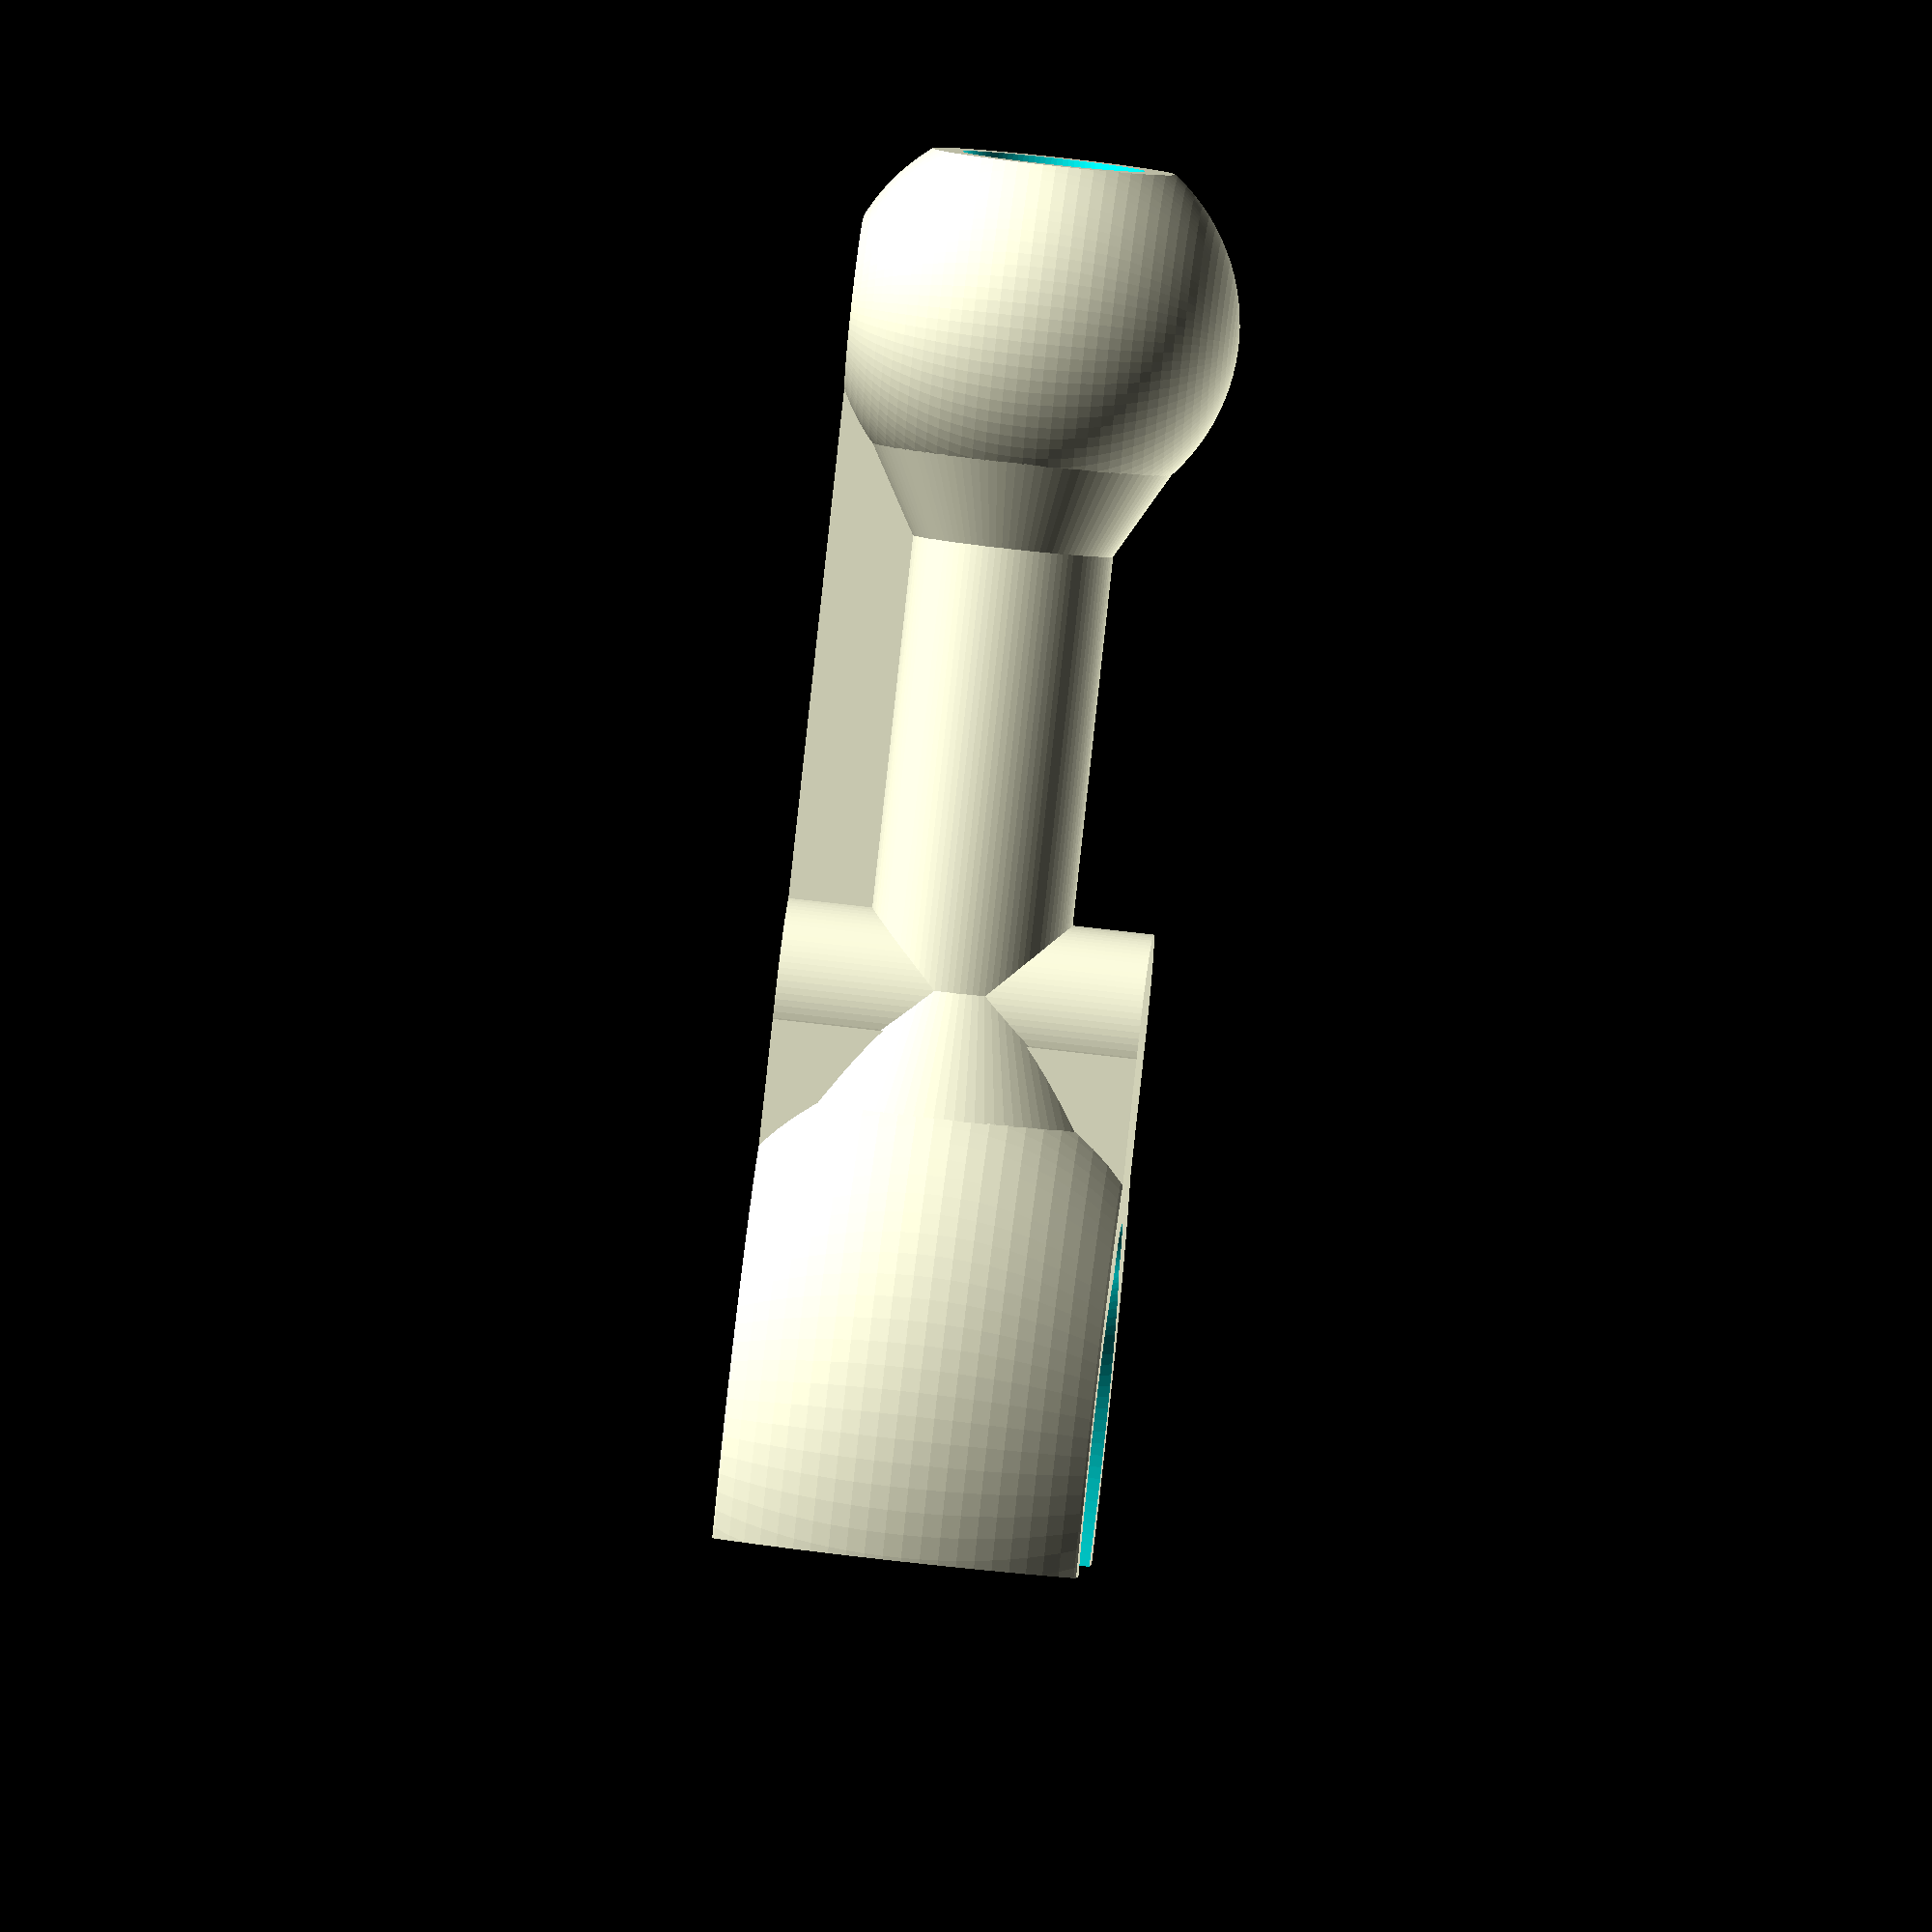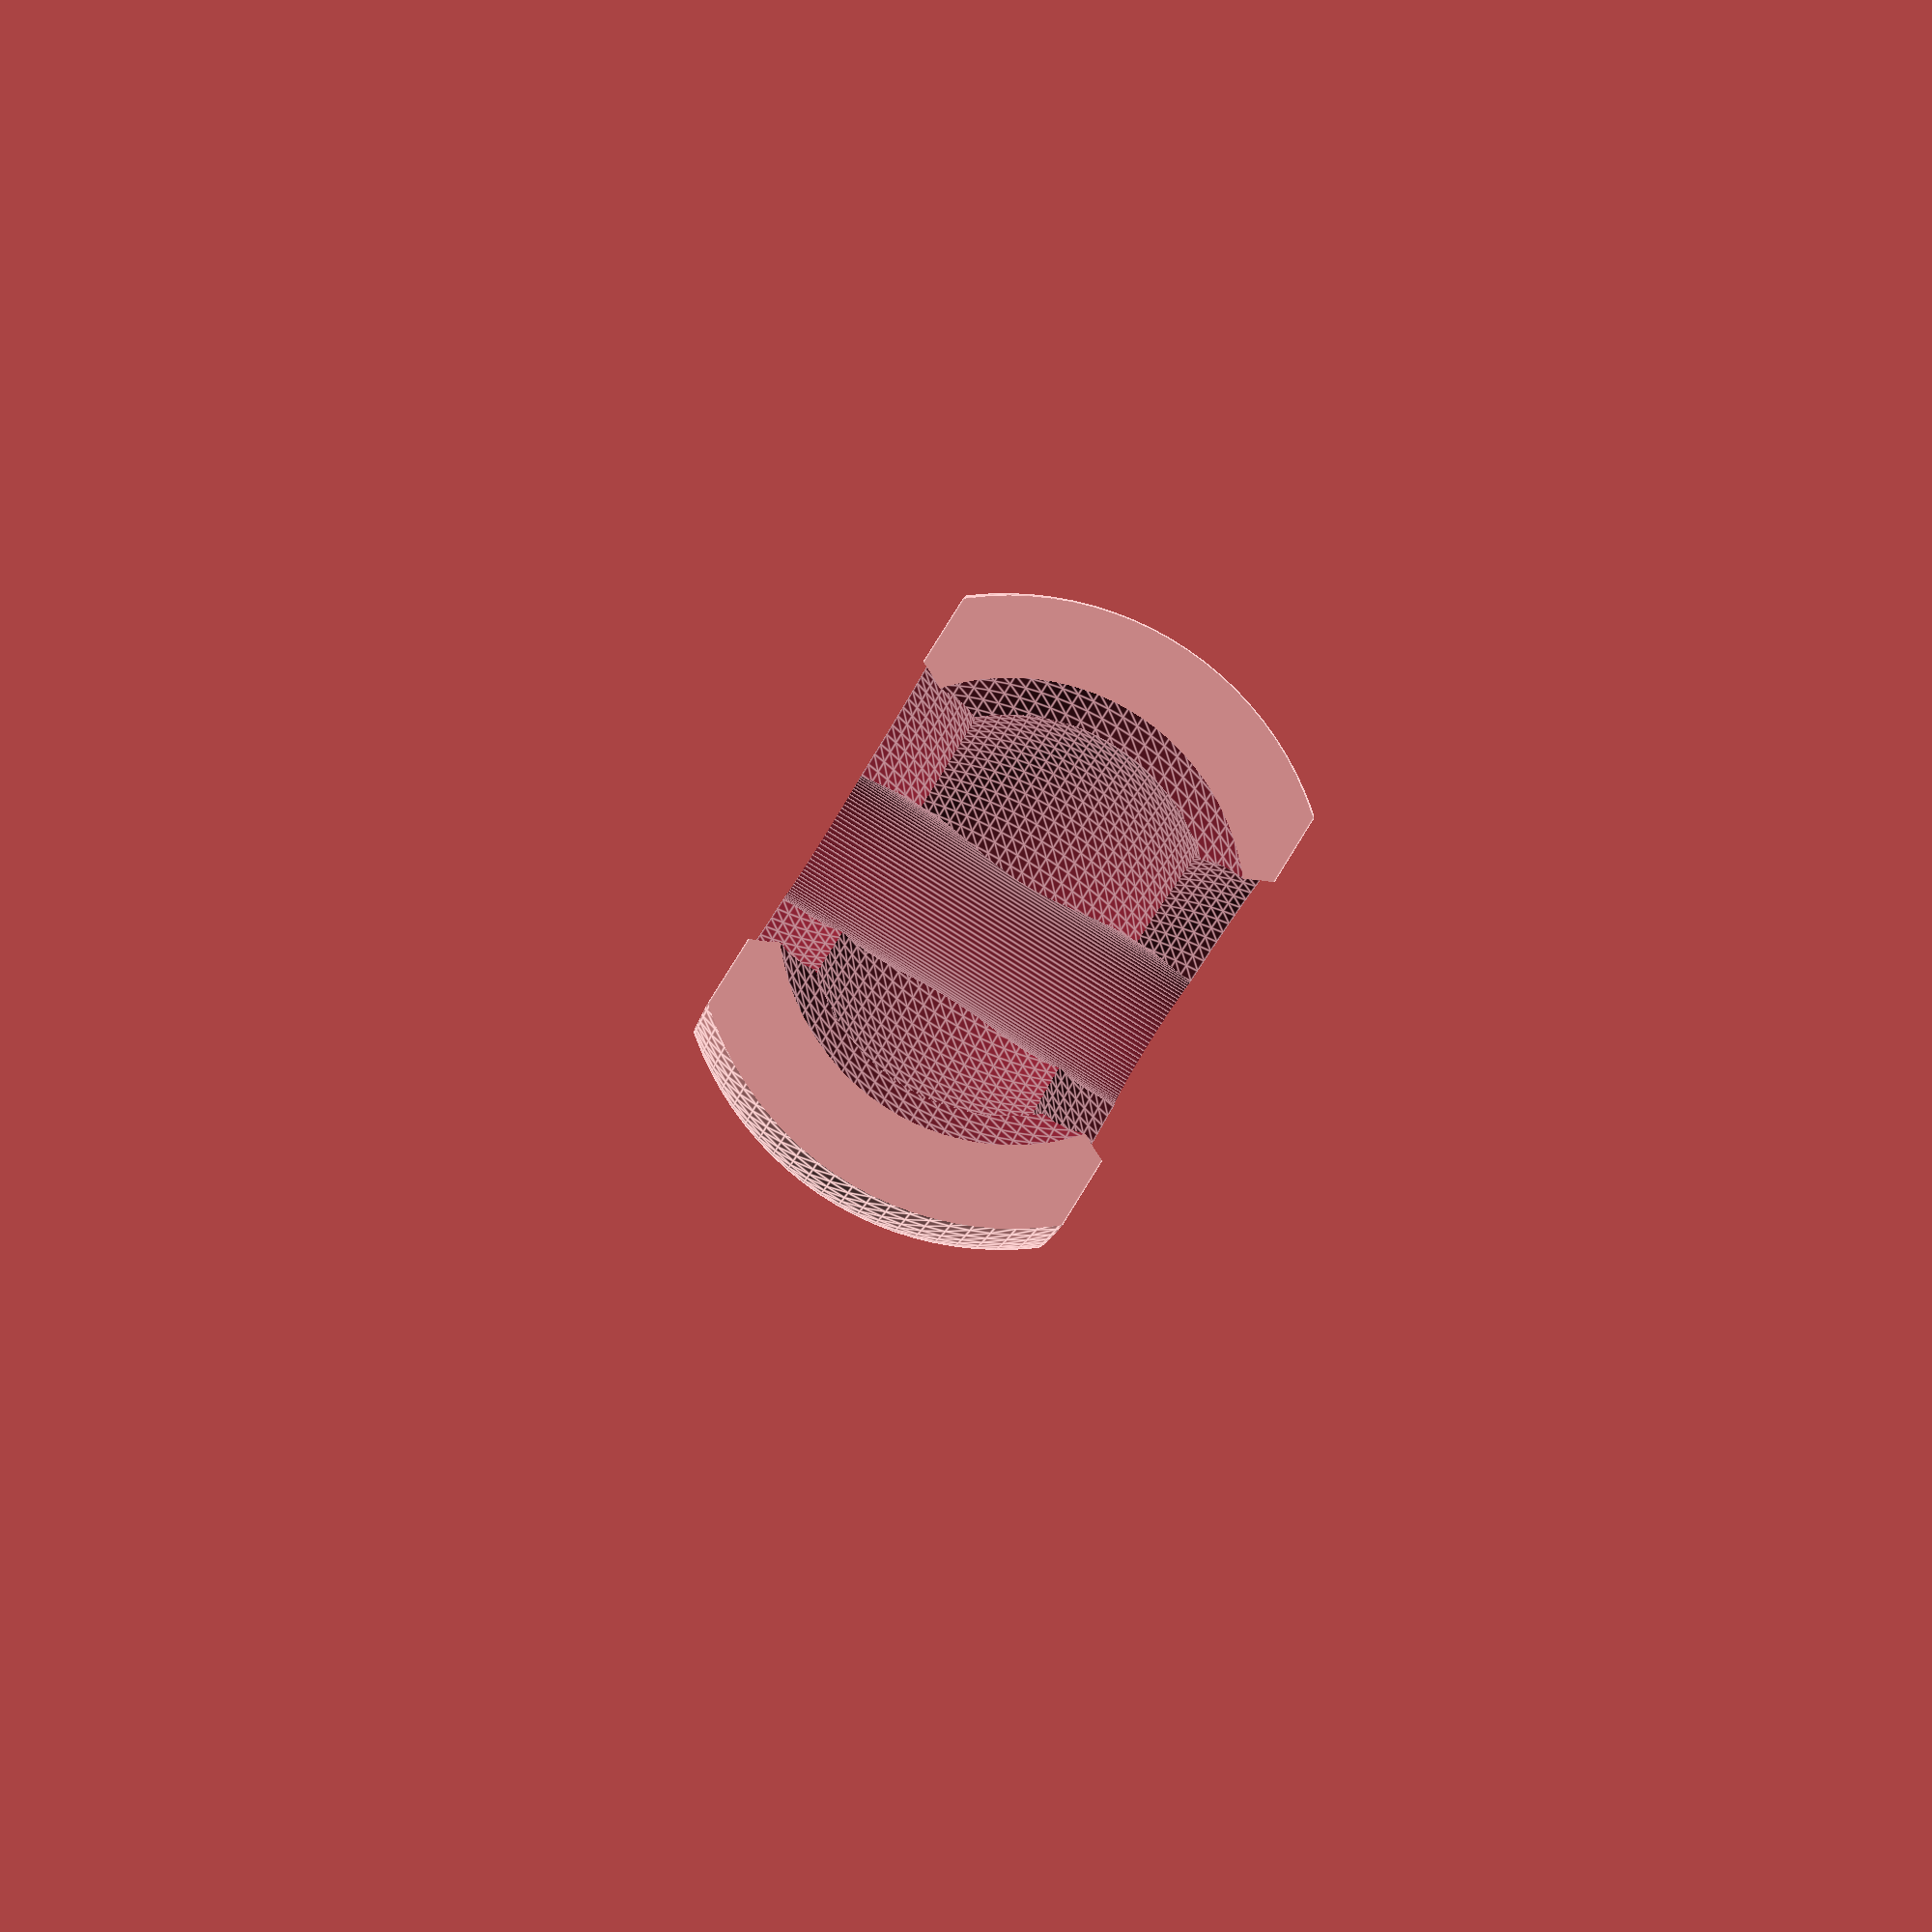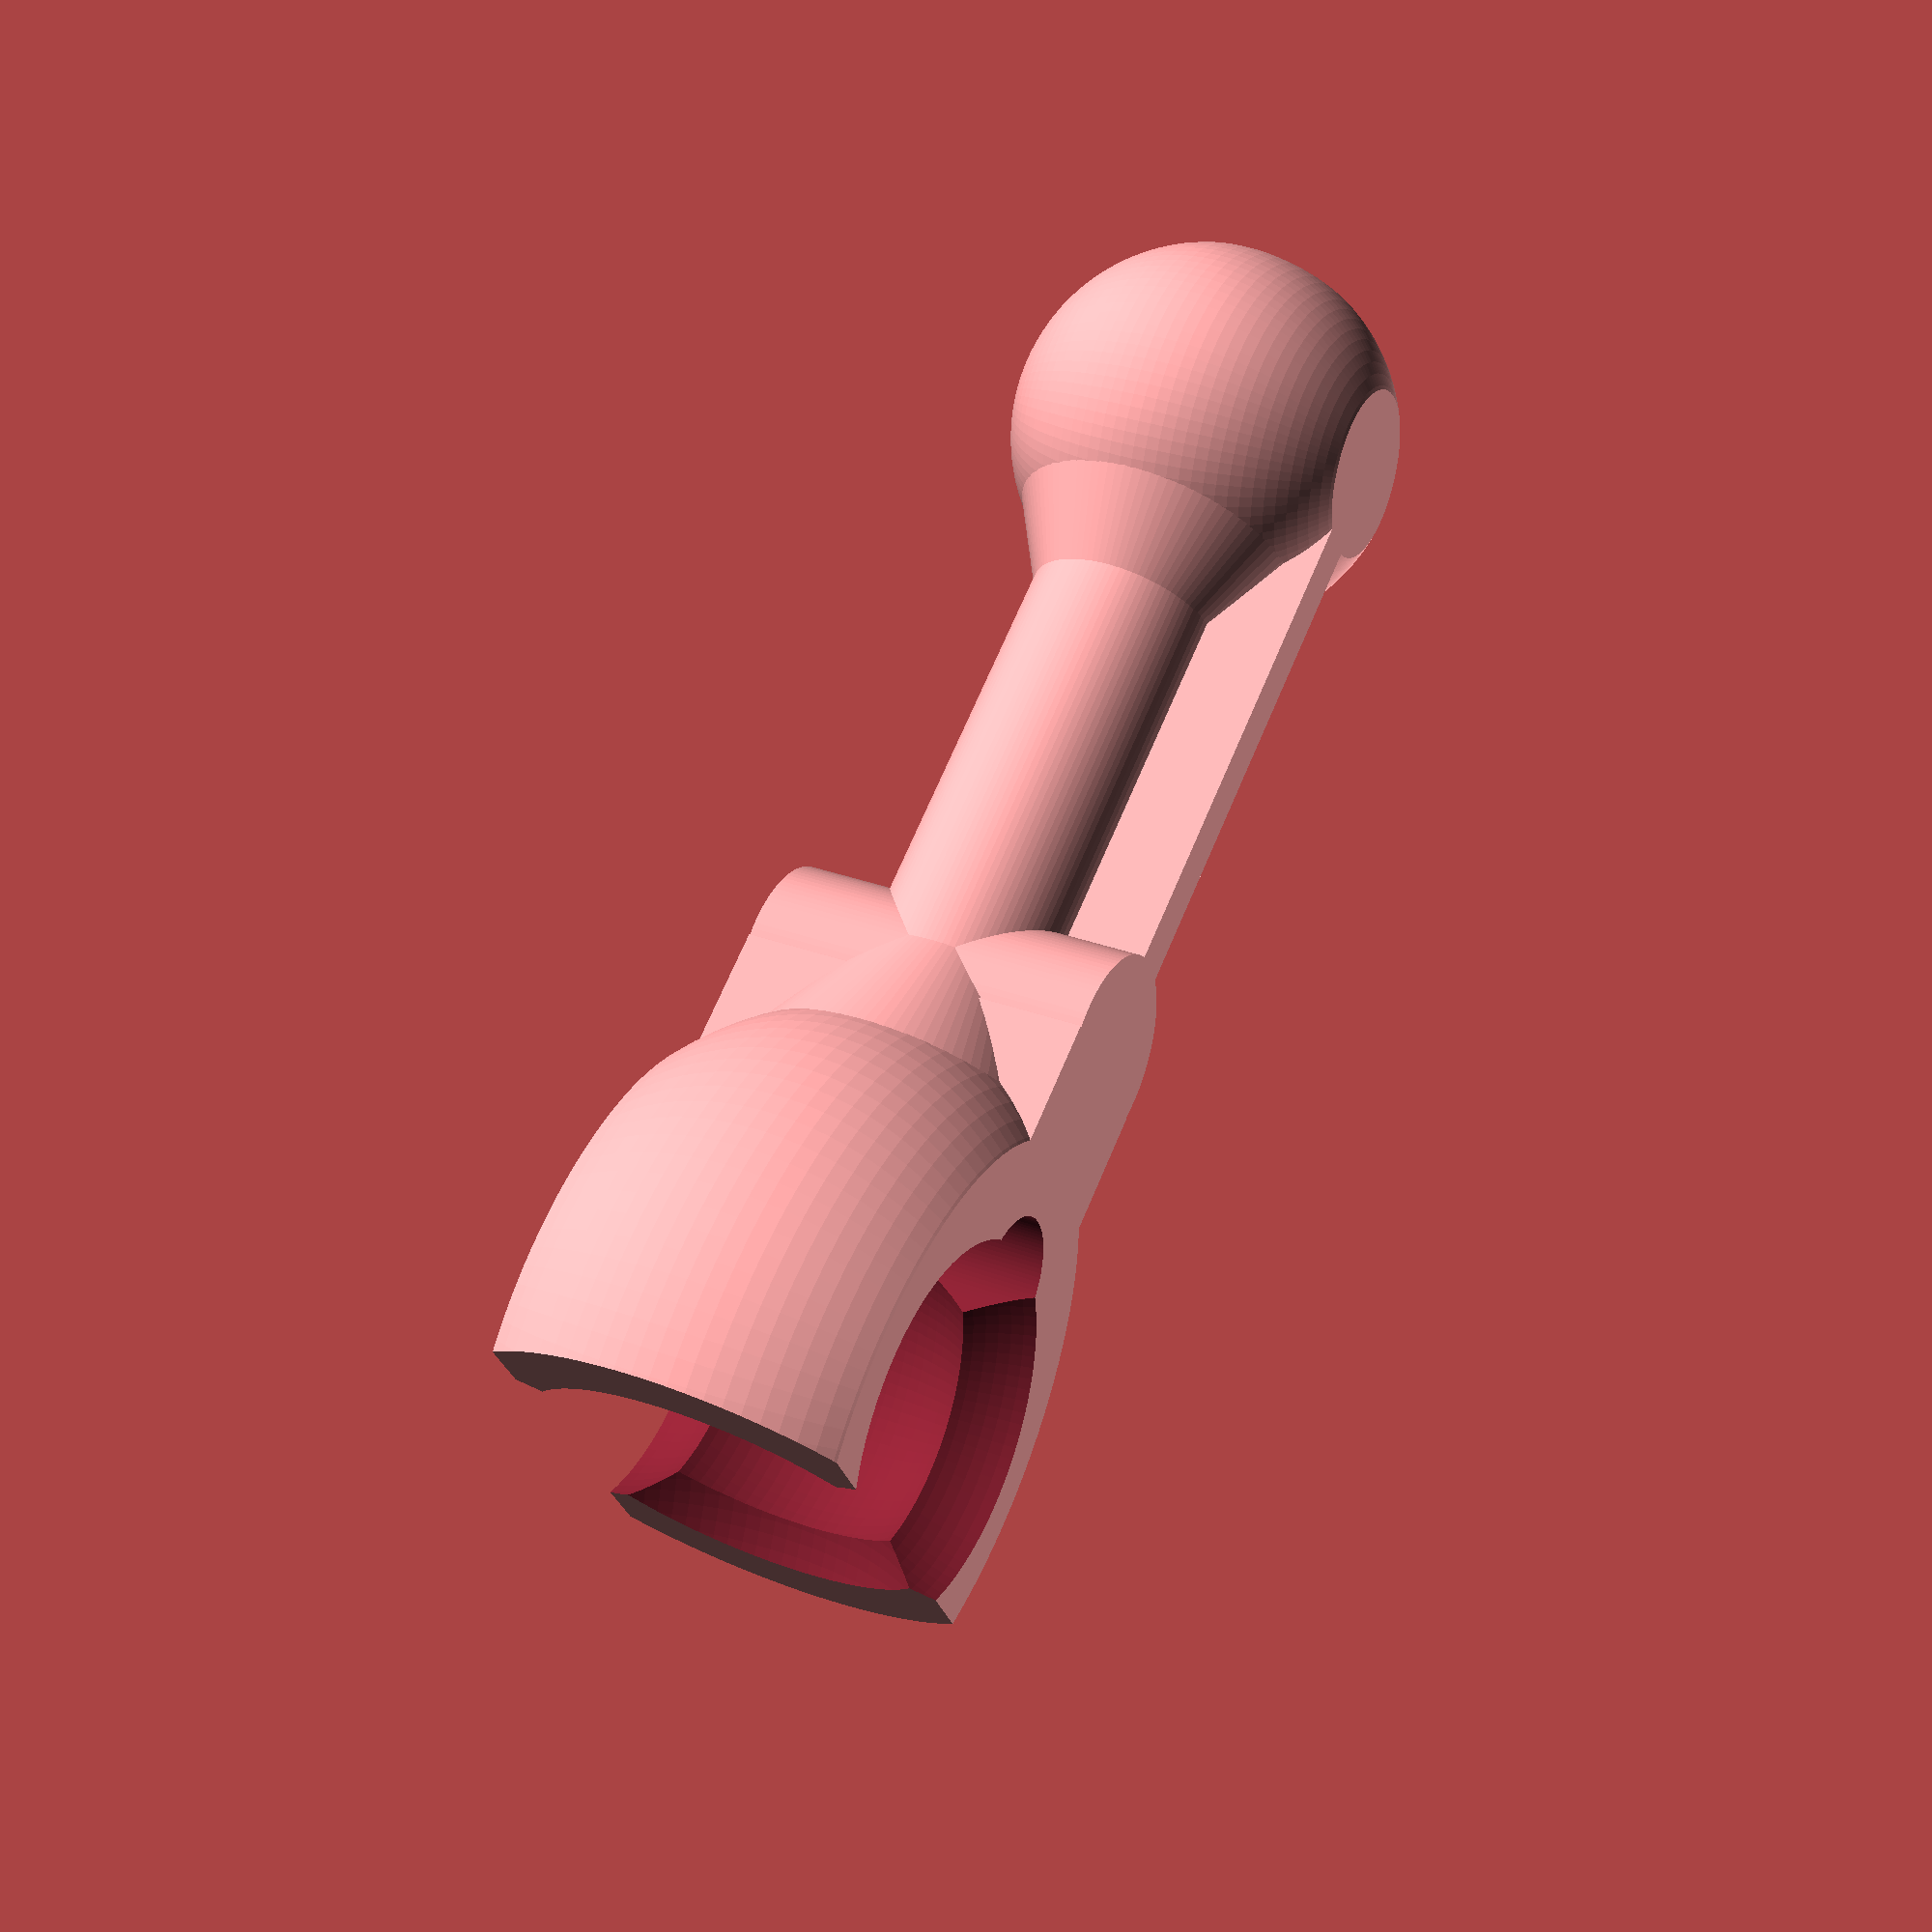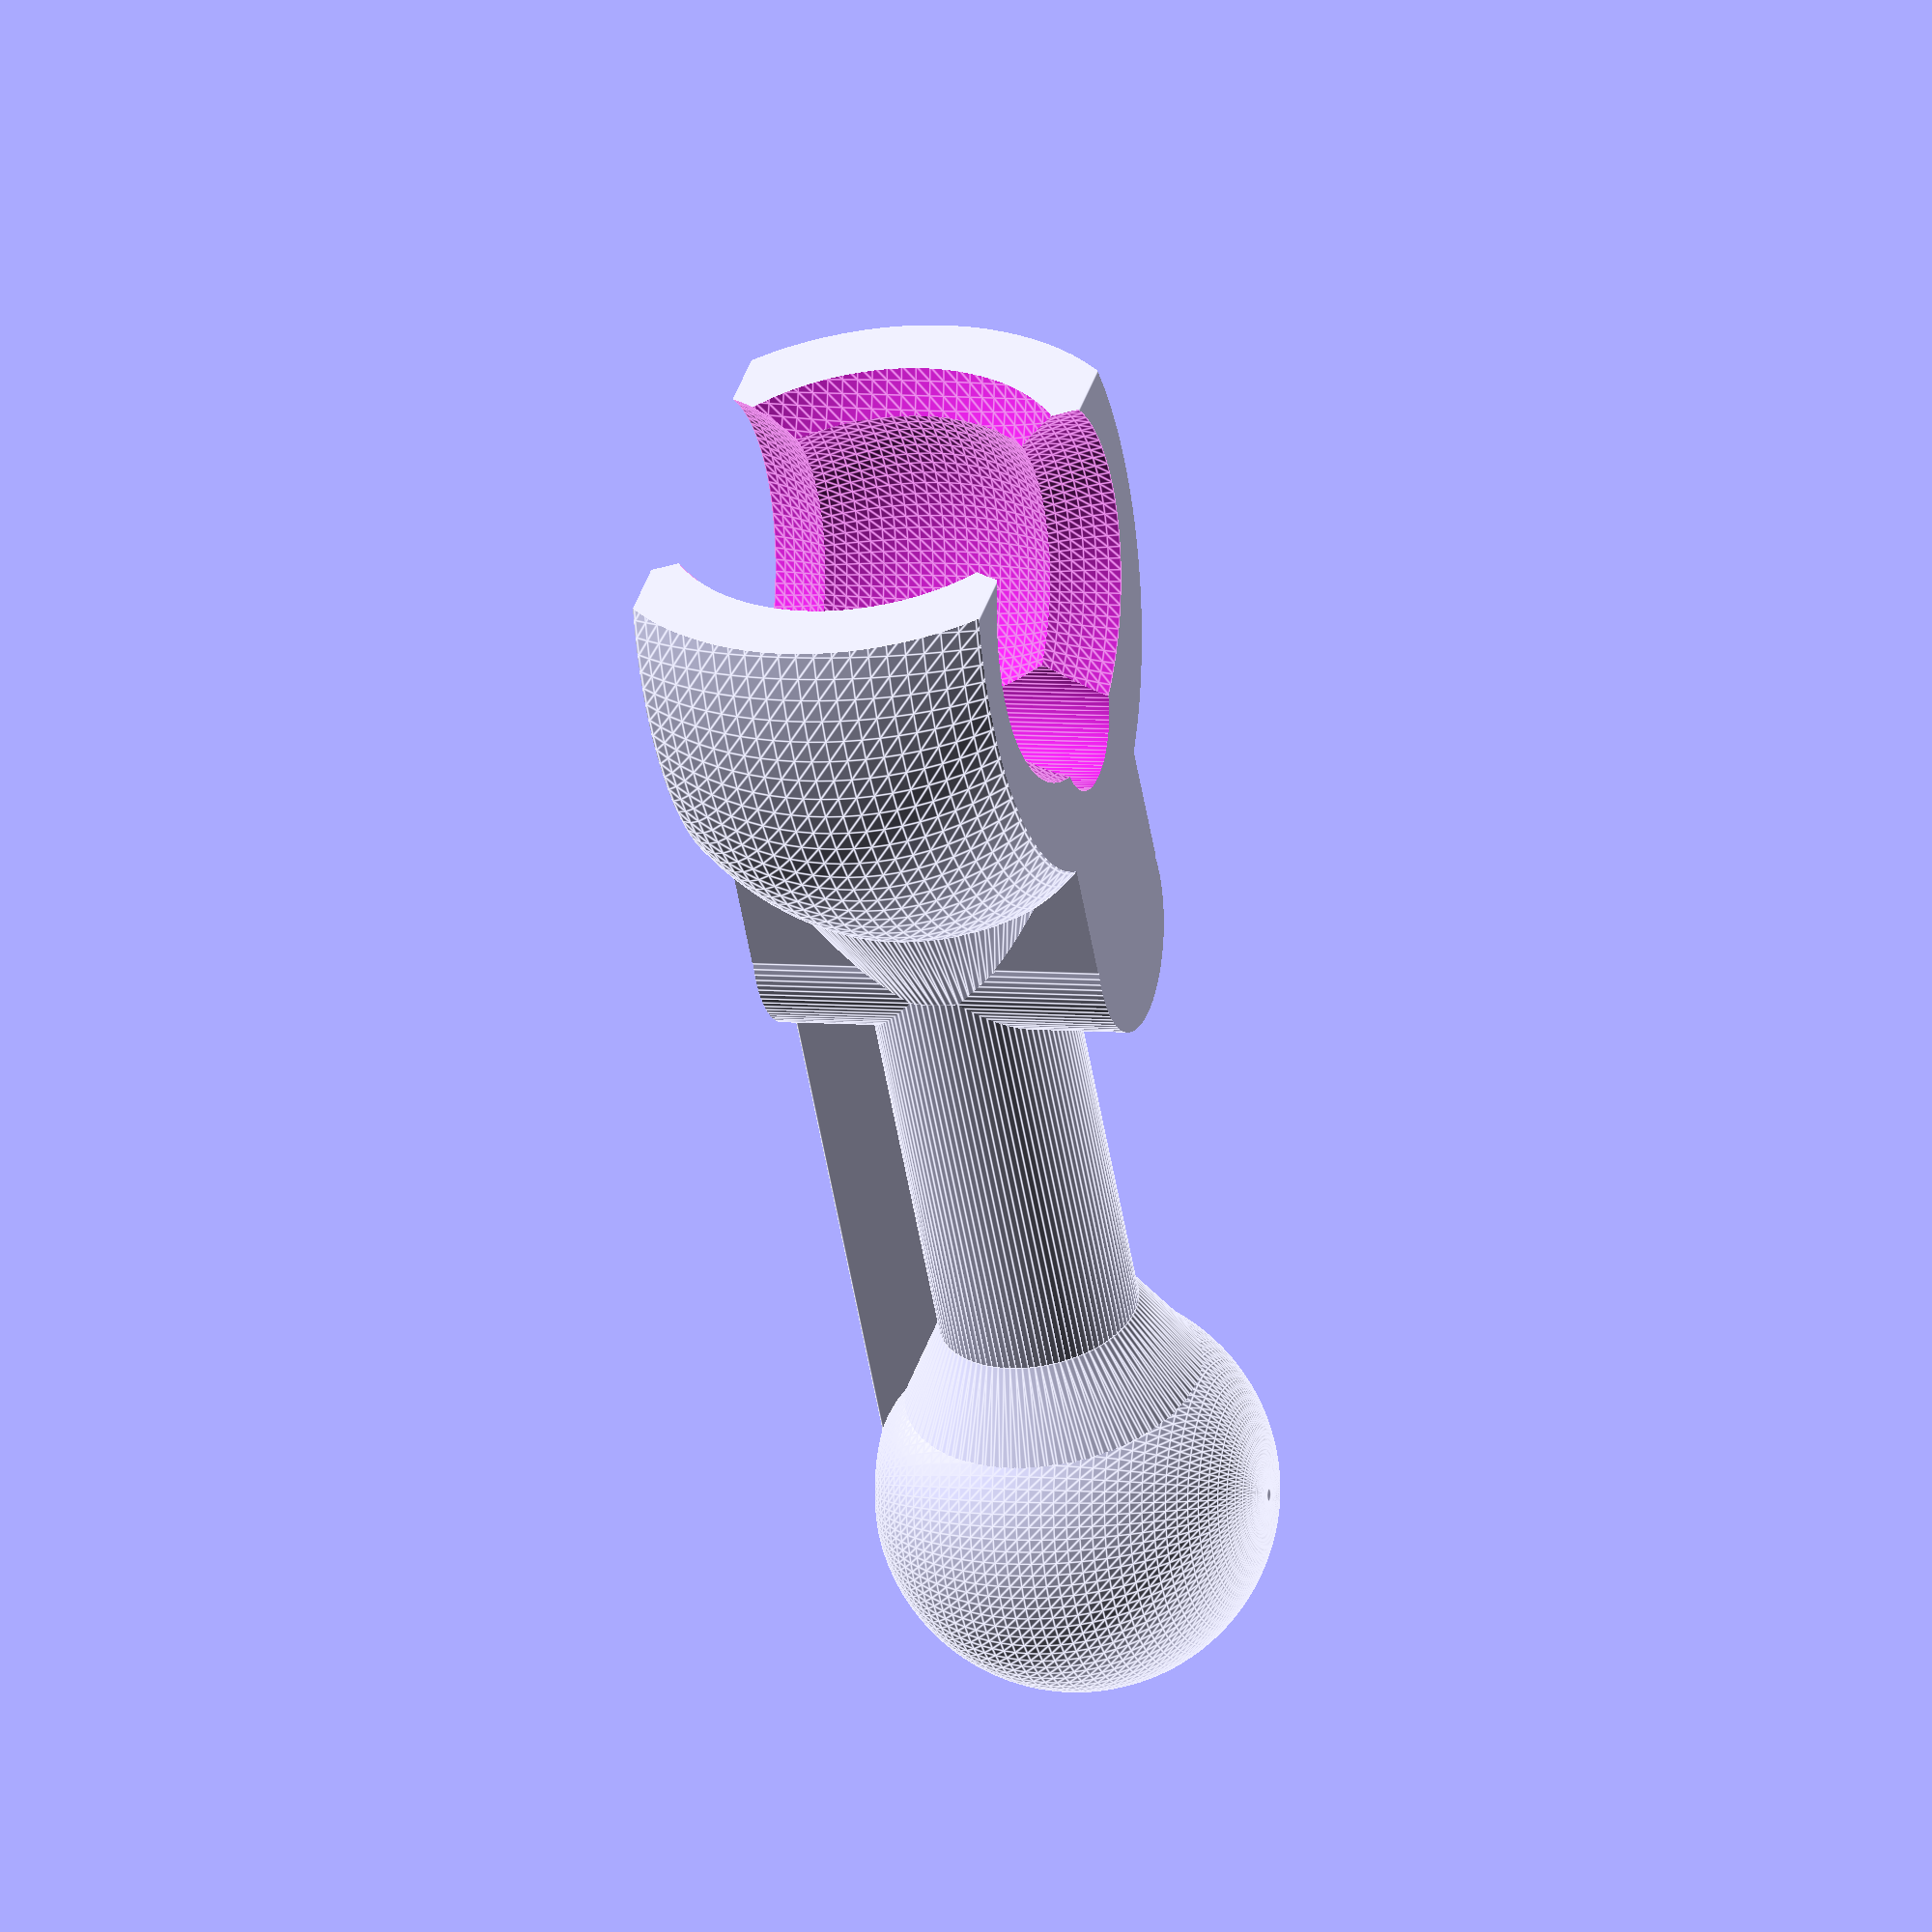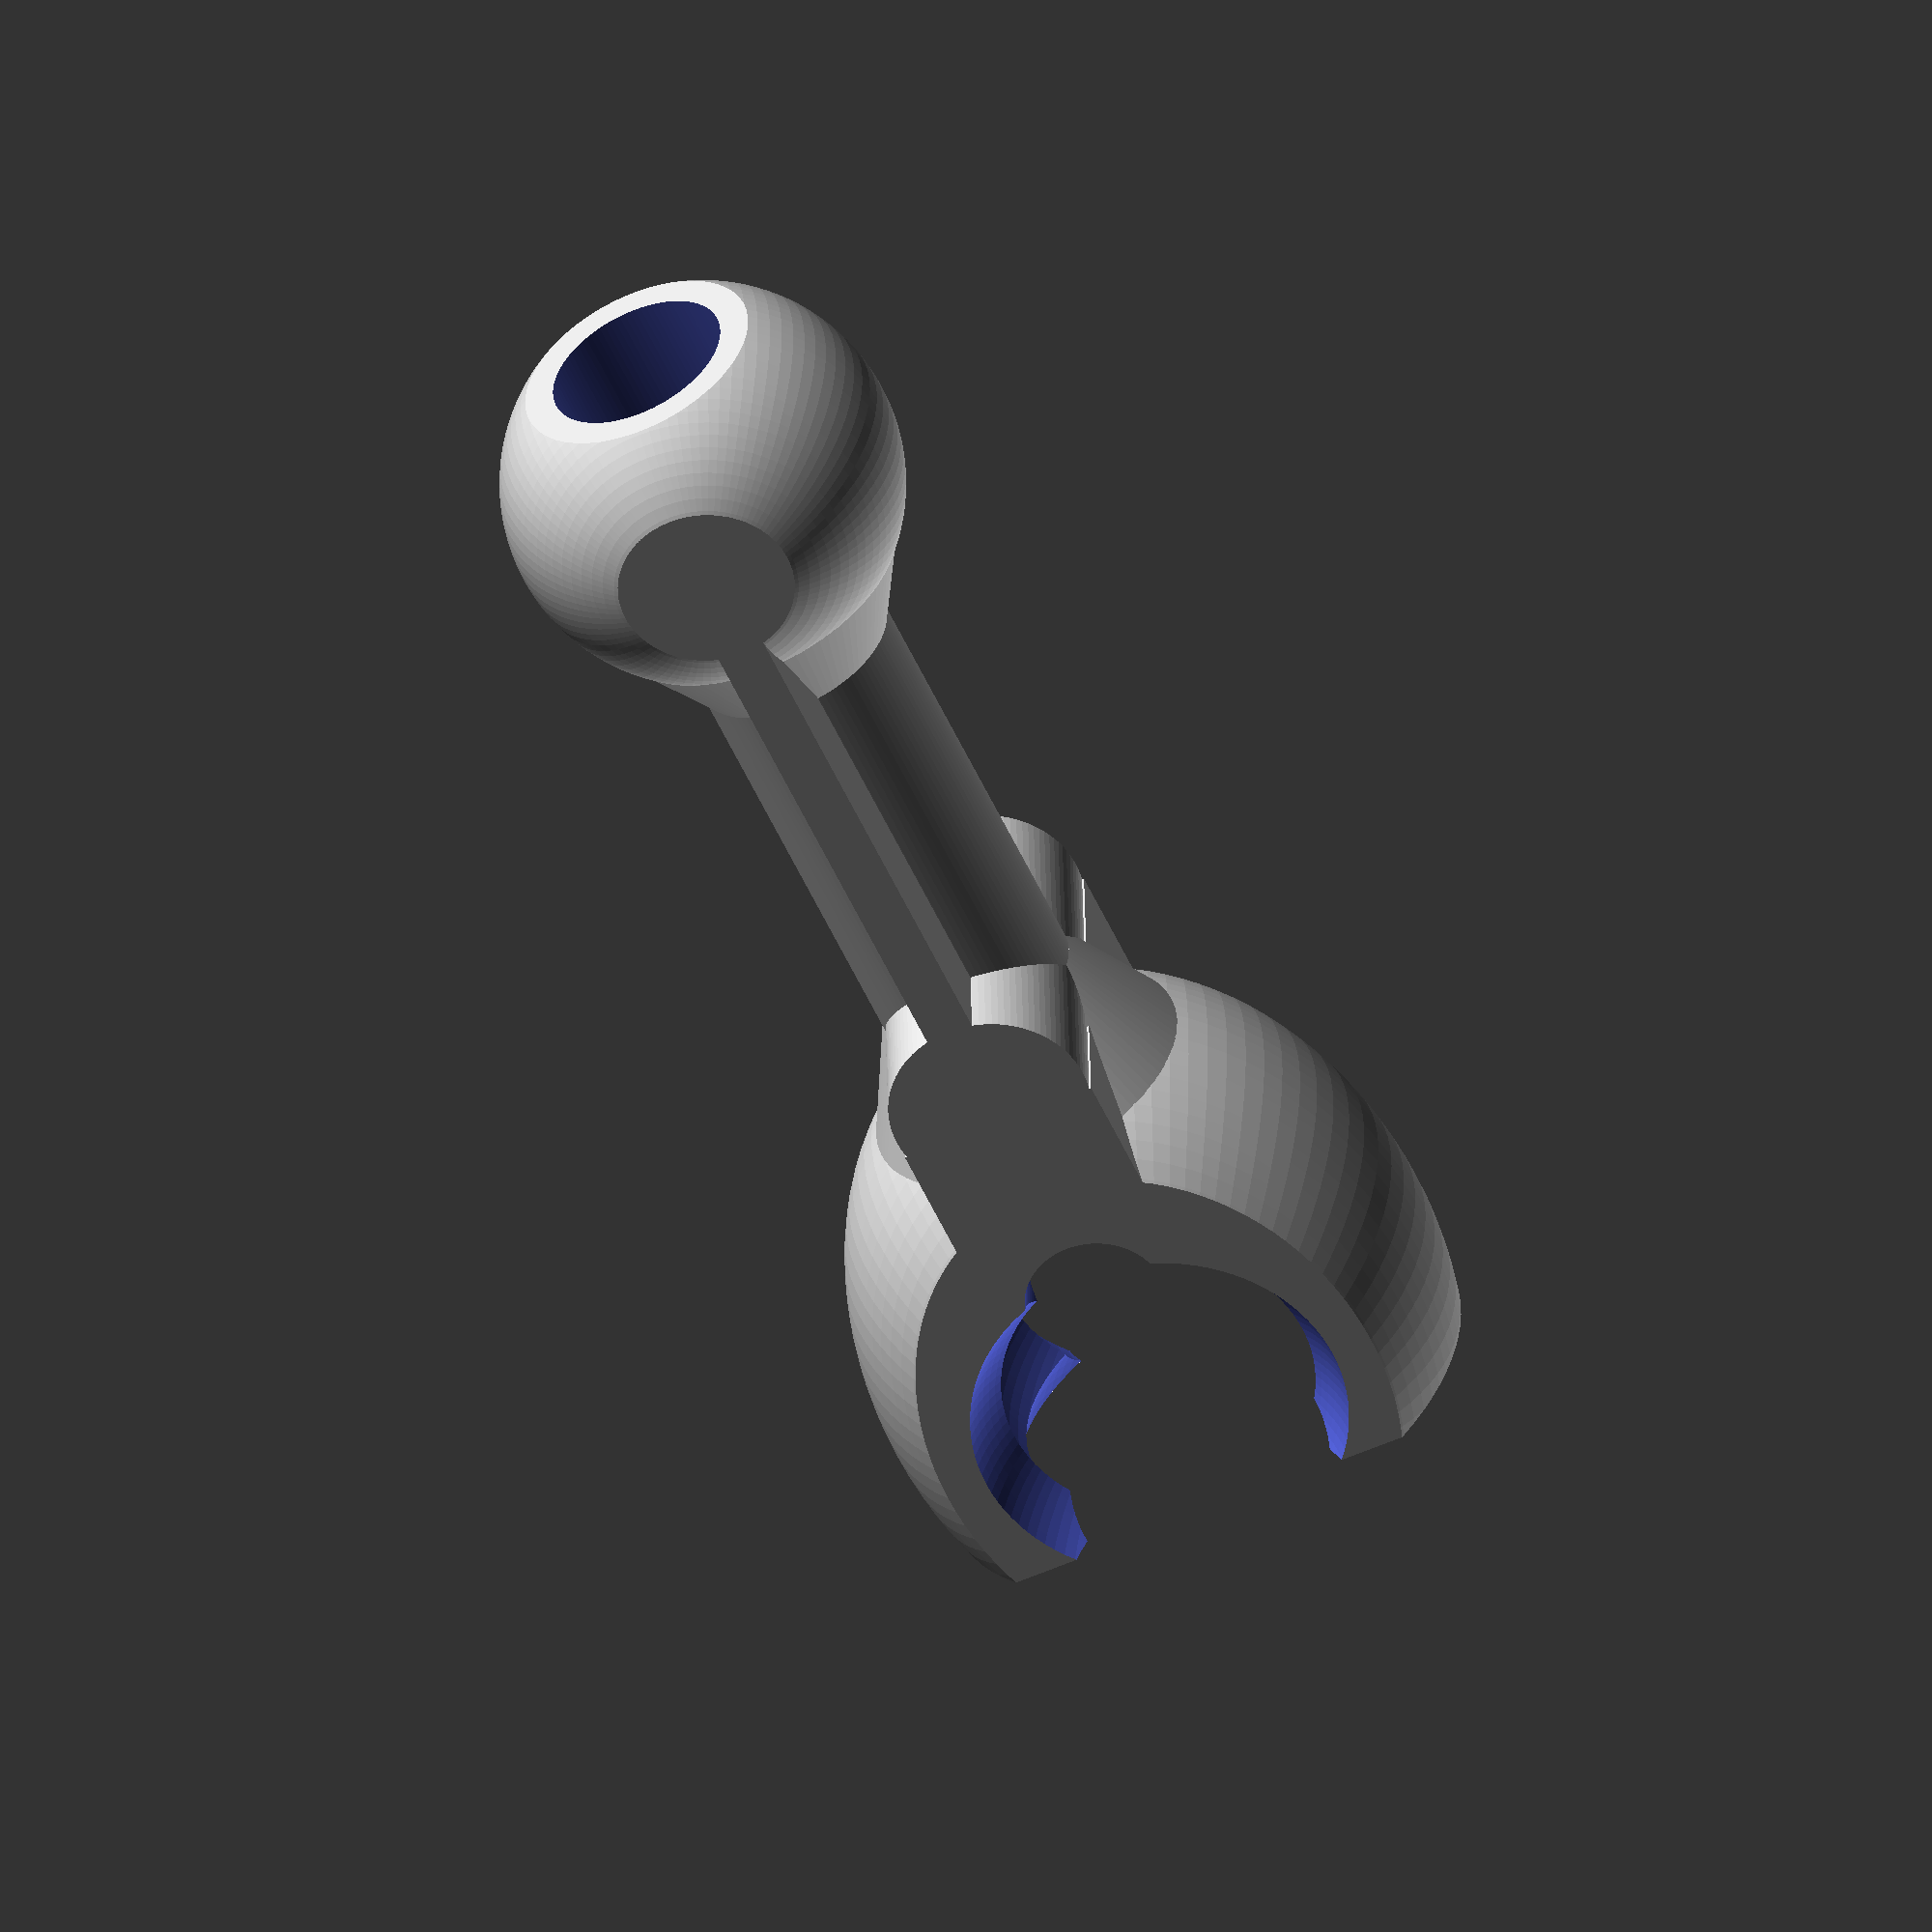
<openscad>
//ball joint 

rad_ext = 14.5/2;
enforce_cube_xy=6;
enforce_cube_z=6;
enforce_cube_embedd_coef = 2;

enforce_cube2_xy=5;
enforce_cube2_z=2*rad_ext;

enforce_cylinder_d= 5;
enforce_cylinder_h=2*rad_ext;
enforce_cylinder_embedd_coef = 3;


module joint_raw() {
    scale([1.3,1,1]) sphere(rad_ext,center=true,$fn=100); //to make ellipsoid
    translate ([-rad_ext,0,0]) cube([enforce_cube2_xy,enforce_cube2_xy,enforce_cube2_z],center=true);
    translate ([-rad_ext-enforce_cylinder_embedd_coef,0,0]) cylinder (d=enforce_cylinder_d,h=enforce_cylinder_h,center=true,$fn=100);
    translate ([-rad_ext,0,0]) rotate(-90,[0,1,0]) cylinder (d1=rad_ext*1.7,d2=enforce_cylinder_d,h=enforce_cylinder_h/2,center=true,$fn=100);
}

cube_diff_x = 20;
cube_diff_y = 2*rad_ext;
cube_diff_z = 9;
cube_diff_trans=7;

module joint_raw2() { 
    intersection() {
        joint_raw() ;
        translate([-cube_diff_trans,0,0]) cube([cube_diff_x,cube_diff_y,cube_diff_z],center=true);

    }
}

rad_int = 9.7/2;
rim_coef = 1;
scale_coef = 1.2;
inner_cylinder_d = 3.5;
module socket() {
    $fs = 10;
    difference() {
        joint_raw2();
        sphere(rad_int,center=true,$fn=100);
        // rim cut
        translate([rad_int+rim_coef,0,0]) scale([scale_coef,scale_coef,scale_coef]) sphere(rad_int,center=true,$fn=100); //making rim //for  boundary smoothness
        translate([0,0,rad_int+rim_coef])sphere(rad_int,center=true,$fn=100); //making rim //for  boundary smoothness
        translate([0,0,-rad_int-rim_coef])sphere(rad_int,center=true,$fn=100); //making rim //for  boundary smoothness  
        //cyl cut
        translate([-rad_int+rim_coef,0,0]) cylinder (d = inner_cylinder_d, h = cube_diff_z+1, center = true,$fn=100);
              
    }
}


bone_d = 5;
bone_h = 16.5;
bone_hole_d = 2.5; 

supp_y=1.2;
supp_x=2.25;
supp_z=bone_h;


module stud() {
    translate ([-2*rad_ext,0,0]) rotate(90,[0,1,0]) {
      difference () {
           union() {
                cylinder ( d= bone_d, h = bone_h ,center = true,$fn=100);
                translate ([supp_x+1.125,0,-3]) cube ([supp_x,supp_y,supp_z],center=true);
           }
           cylinder ( d= bone_hole_d, h = bone_h ,center = true,$fn=100);
      }
    }
}


ball_rad = 10/2;
x_shift = bone_h;
hole_d = 4.5;

module ball() {
    translate([-x_shift-1.5*rad_ext,0,0]) {
     difference(){  
           intersection(){
                union(){
                     sphere(r=ball_rad,center=true,$fn=100); 
                     translate([ball_rad*0.7,0,0]) rotate(90,[0,1,0]) cylinder ( d2 = bone_d, d1= ball_rad*1.9, h = ball_rad*0.8 ,center = true,$fn=100); 
                }
                translate([1,0,0.5]) cube([ball_rad*2,ball_rad*2,ball_rad*2],center=true); // rim for support
            }
       
            translate([-ball_rad/2,0,0]) rotate(90,[0,1,0]) cylinder ( d = hole_d, h = ball_rad ,center = true,$fn=100);  //hole
            
            
     }
    }
}
module ball_joint() {
socket() ;
ball();    
stud();

}

ball_joint();

</openscad>
<views>
elev=106.8 azim=341.2 roll=263.4 proj=o view=wireframe
elev=268.4 azim=277.5 roll=302.1 proj=p view=edges
elev=327.9 azim=32.5 roll=117.3 proj=p view=wireframe
elev=175.1 azim=58.6 roll=250.8 proj=o view=edges
elev=325.2 azim=114.0 roll=178.9 proj=o view=solid
</views>
